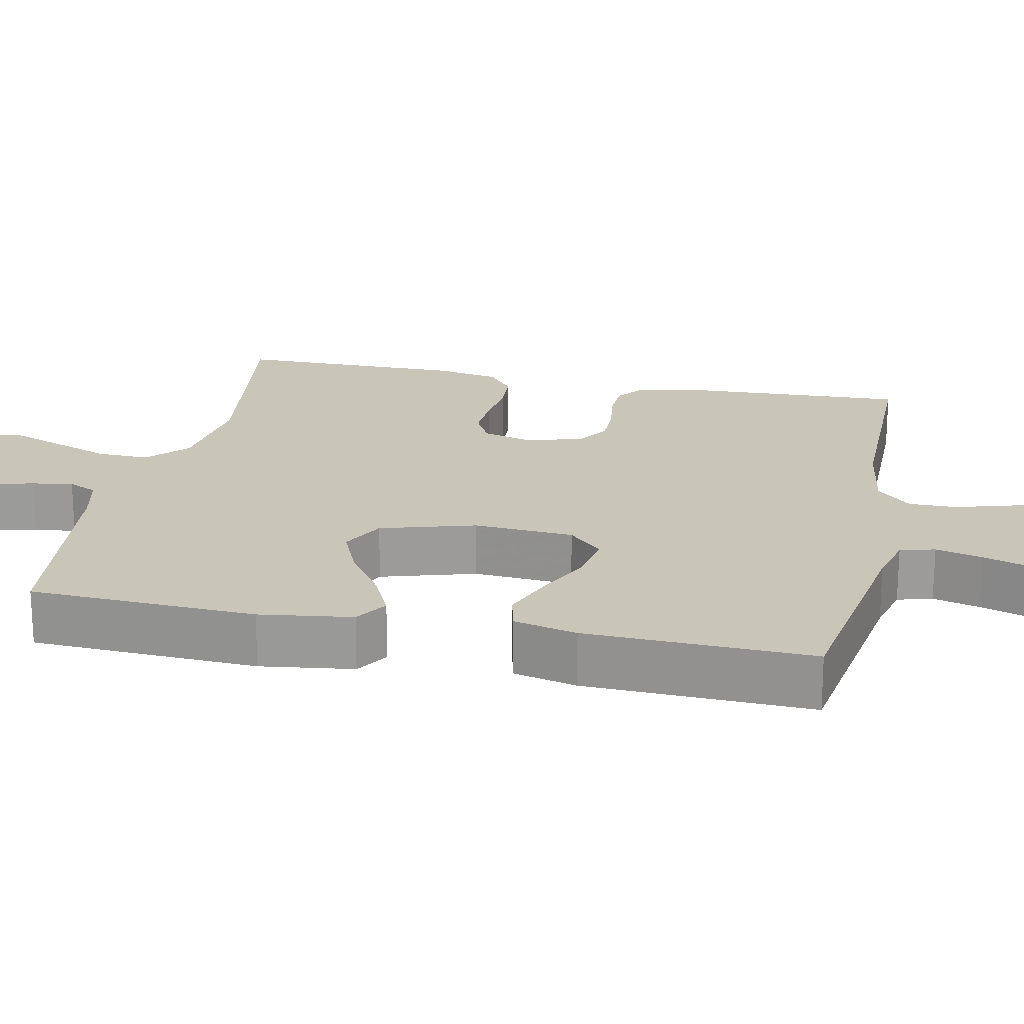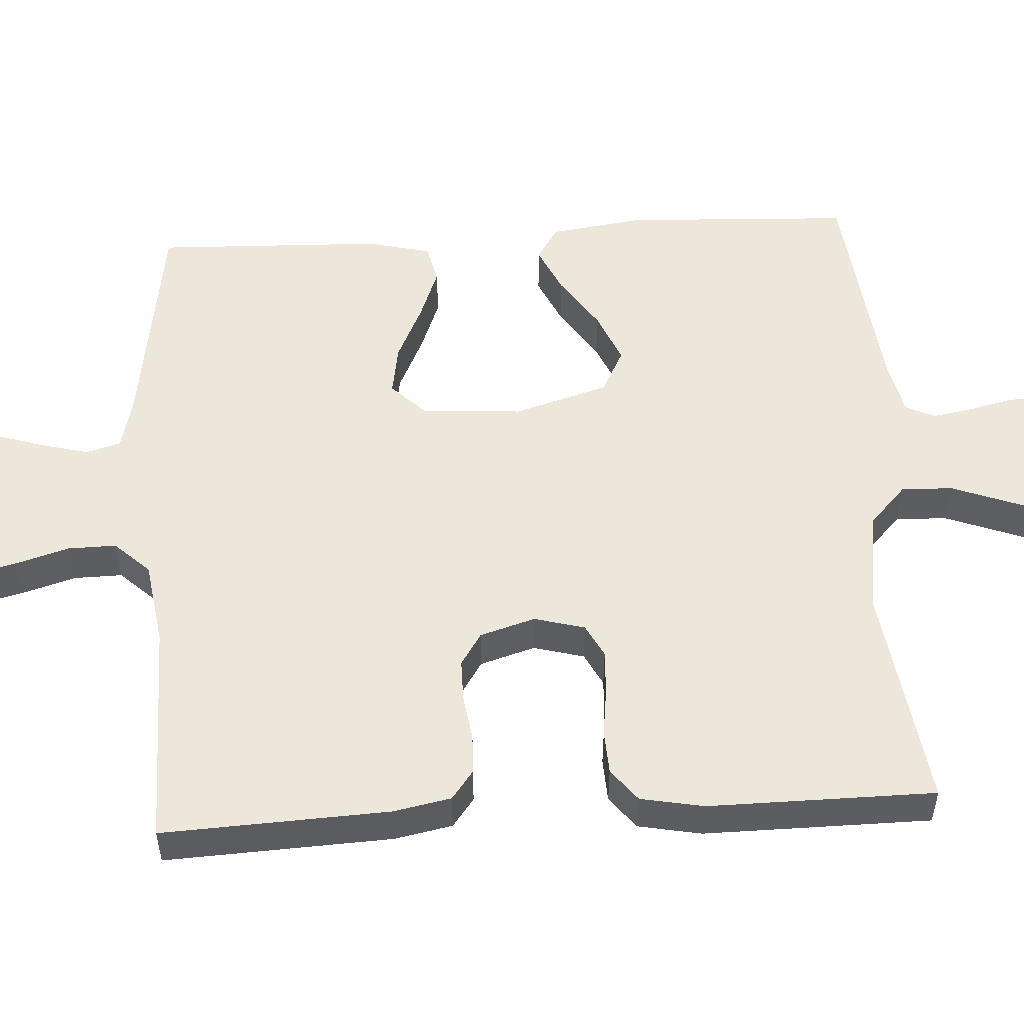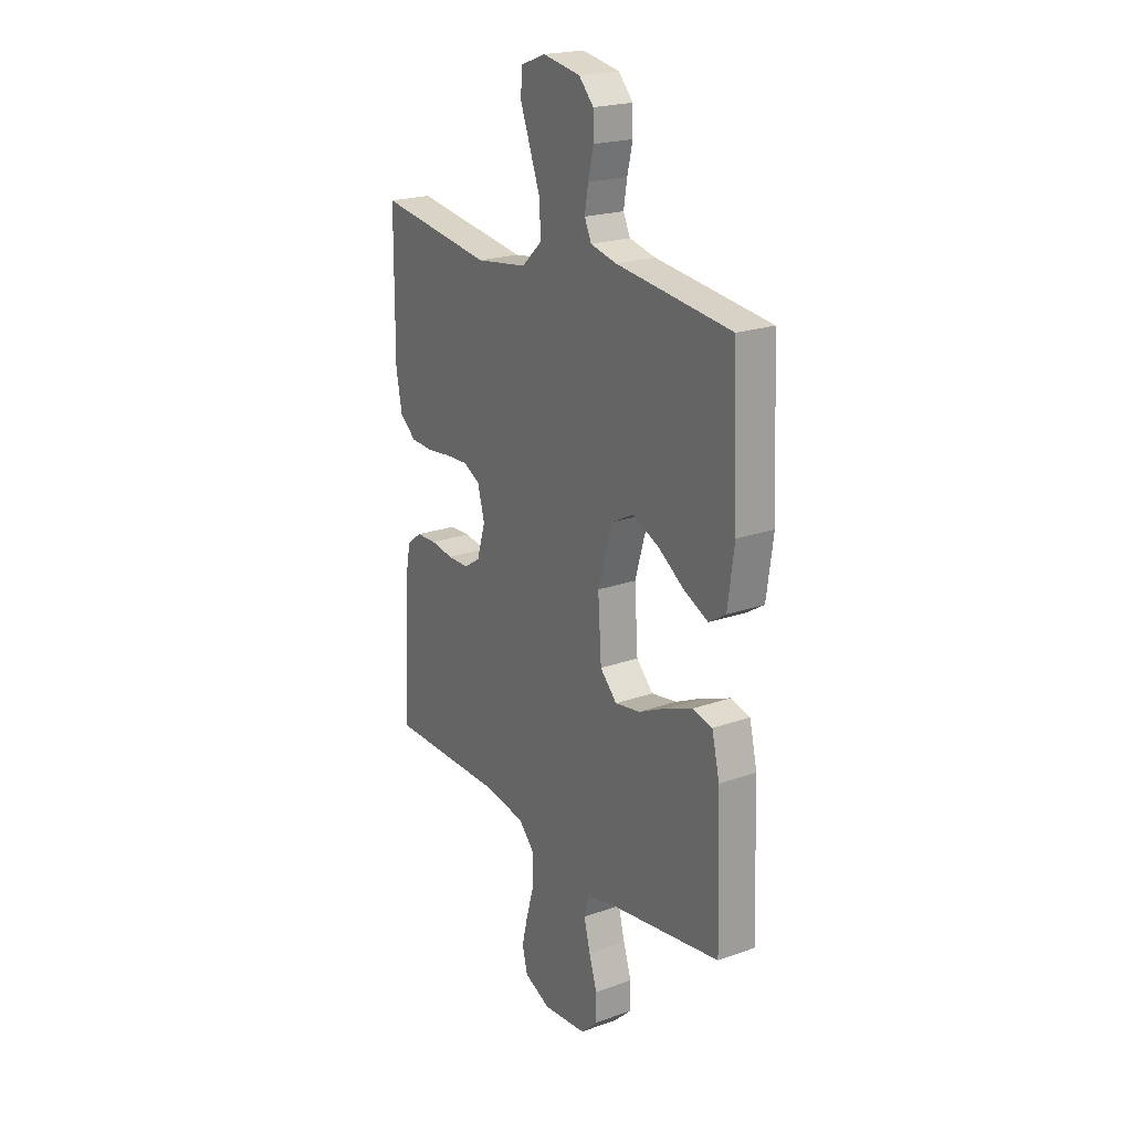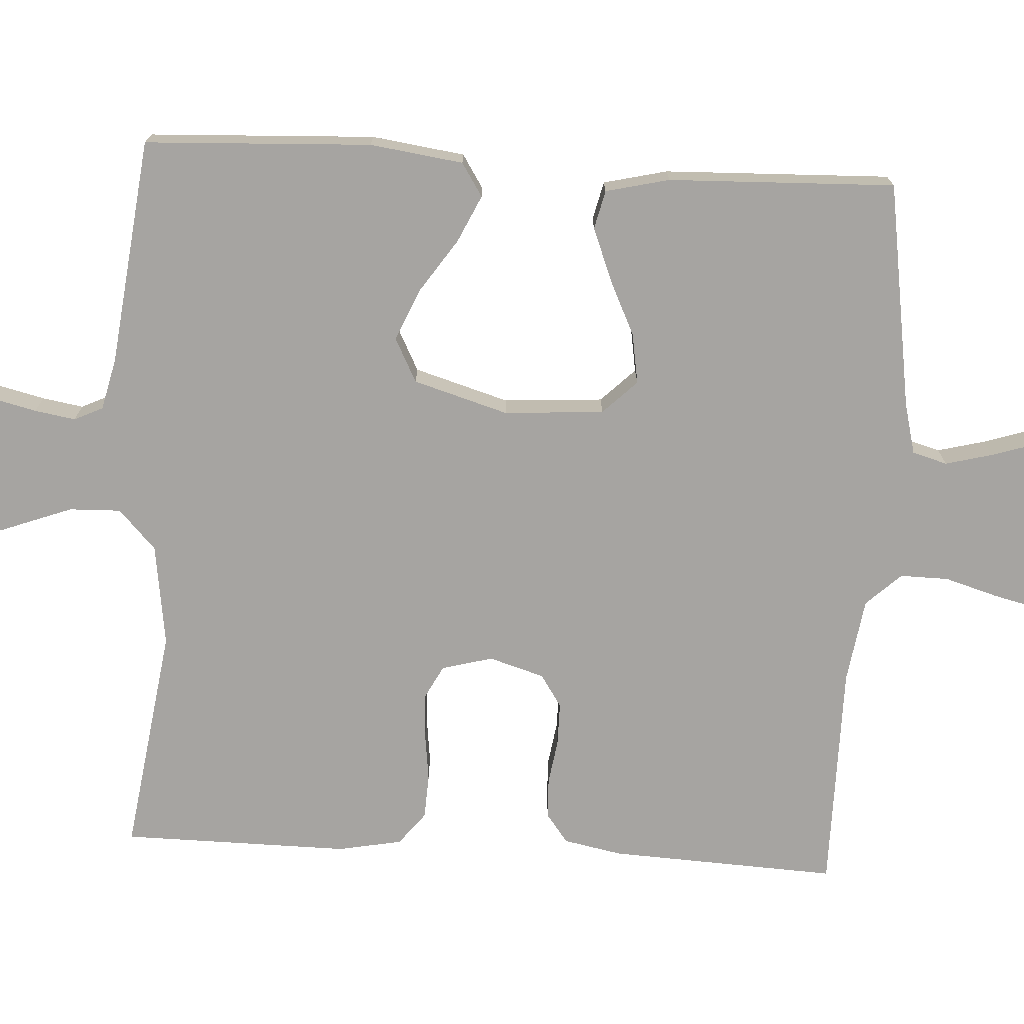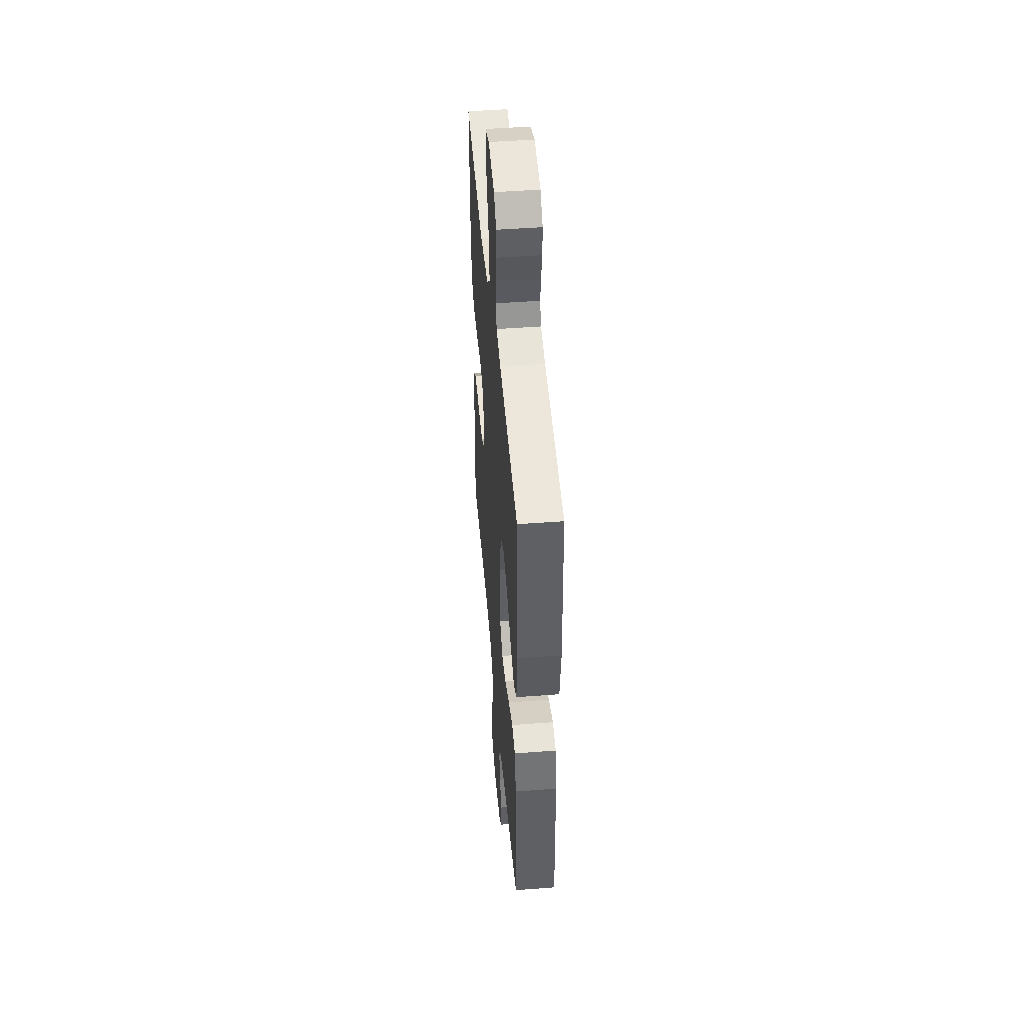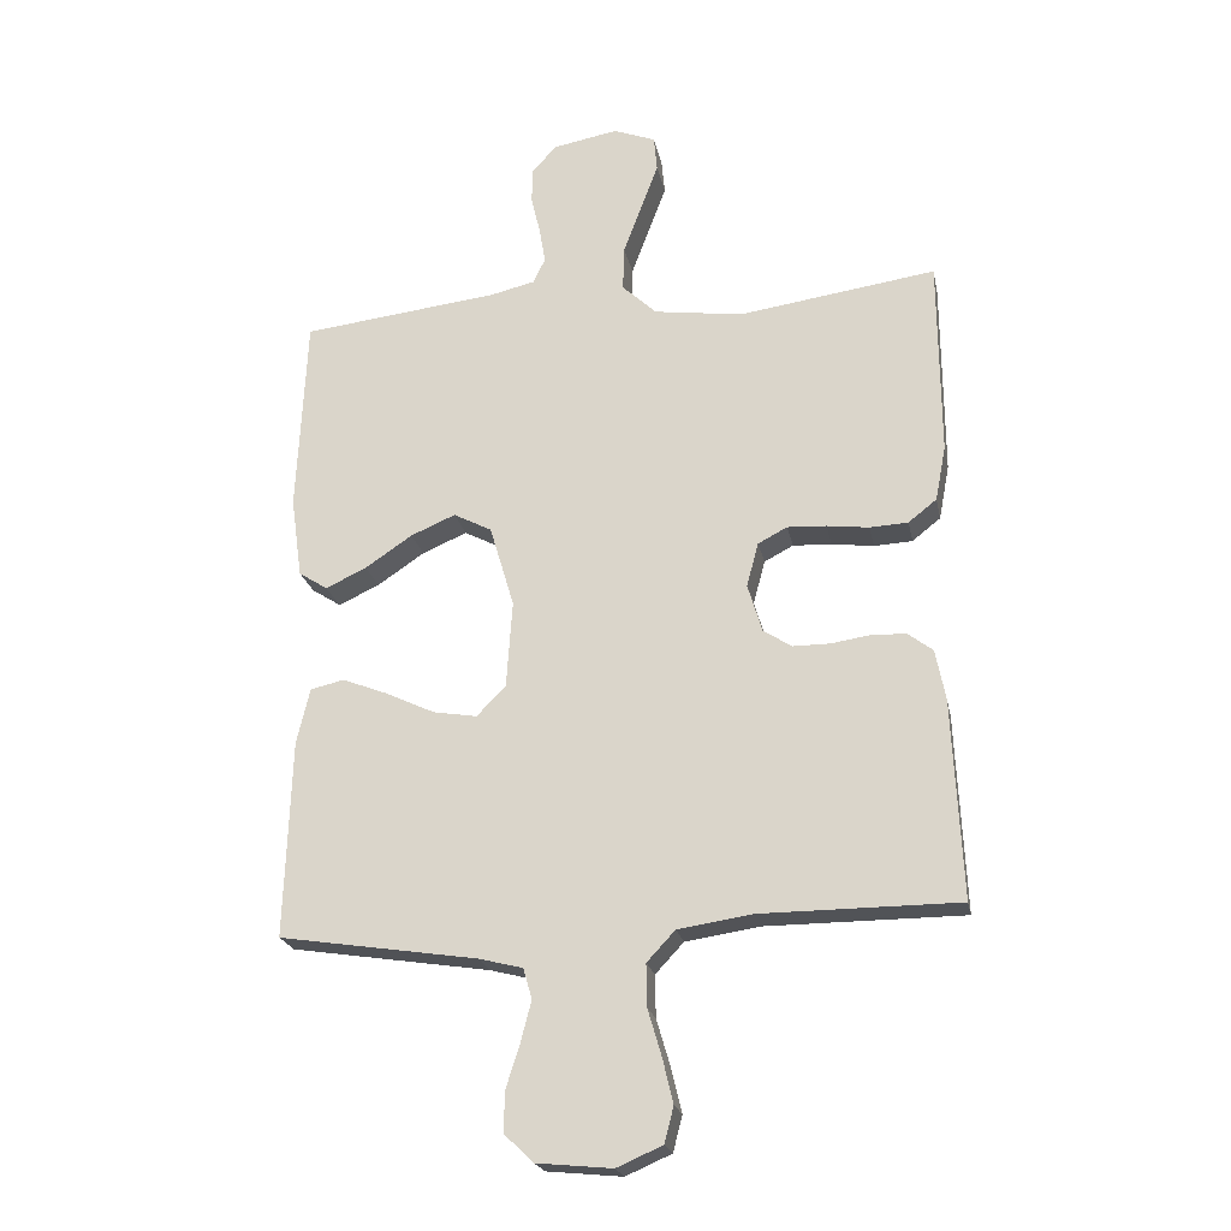
<metadata>
{"format":"obj","ext":"obj","renderer":"f3d","projection":"perspective","resolution":1024,"background":"white","views":[{"elev":20.6,"azim":101.8,"up":"+Y"},{"elev":53.4,"azim":-93.4,"up":"+Y"},{"elev":21.4,"azim":57.7,"up":"+Z"},{"elev":-73.5,"azim":86.7,"up":"+Y"},{"elev":47.7,"azim":85.1,"up":"+Z"},{"elev":-21.9,"azim":-168.8,"up":"+Z"}]}
</metadata>
<code>
v 0.5 0.07 -0.5
v 0.2 0.07 -0.546
v 0.133 0.07 -0.563
v 0.12 0.07 -0.609
v 0.136 0.07 -0.671
v 0.157 0.07 -0.737
v 0.158 0.07 -0.797
v 0.114 0.07 -0.839
v 0 0.07 -0.85
v -0.069 0.07 -0.82
v -0.083 0.07 -0.766
v -0.067 0.07 -0.699
v -0.046 0.07 -0.628
v -0.045 0.07 -0.564
v -0.088 0.07 -0.518
v -0.2 0.07 -0.501
v -0.5 0.07 -0.5
v -0.486 0.07 -0.2
v -0.471 0.07 -0.123
v -0.433 0.07 -0.094
v -0.38 0.07 -0.092
v -0.321 0.07 -0.101
v -0.265 0.07 -0.101
v -0.222 0.07 -0.073
v -0.2 0.07 0
v -0.218 0.07 0.067
v -0.262 0.07 0.09
v -0.321 0.07 0.087
v -0.385 0.07 0.079
v -0.443 0.07 0.082
v -0.486 0.07 0.116
v -0.502 0.07 0.2
v -0.5 0.07 0.5
v -0.2 0.07 0.457
v -0.065 0.07 0.476
v -0.013 0.07 0.525
v -0.015 0.07 0.593
v -0.043 0.07 0.668
v -0.069 0.07 0.737
v -0.064 0.07 0.791
v 0 0.07 0.815
v 0.098 0.07 0.797
v 0.136 0.07 0.756
v 0.137 0.07 0.702
v 0.123 0.07 0.643
v 0.114 0.07 0.589
v 0.132 0.07 0.551
v 0.2 0.07 0.535
v 0.5 0.07 0.5
v 0.514 0.07 0.2
v 0.497 0.07 0.077
v 0.453 0.07 0.049
v 0.391 0.07 0.078
v 0.32 0.07 0.126
v 0.252 0.07 0.155
v 0.194 0.07 0.125
v 0.157 0.07 0
v 0.166 0.07 -0.132
v 0.21 0.07 -0.177
v 0.276 0.07 -0.166
v 0.35 0.07 -0.131
v 0.419 0.07 -0.104
v 0.47 0.07 -0.116
v 0.49 0.07 -0.2
v 0.5 0 -0.5
v 0.2 0 -0.546
v 0.133 0 -0.563
v 0.12 0 -0.609
v 0.136 0 -0.671
v 0.157 0 -0.737
v 0.158 0 -0.797
v 0.114 0 -0.839
v 0 0 -0.85
v -0.069 0 -0.82
v -0.083 0 -0.766
v -0.067 0 -0.699
v -0.046 0 -0.628
v -0.045 0 -0.564
v -0.088 0 -0.518
v -0.2 0 -0.501
v -0.5 0 -0.5
v -0.486 0 -0.2
v -0.471 0 -0.123
v -0.433 0 -0.094
v -0.38 0 -0.092
v -0.321 0 -0.101
v -0.265 0 -0.101
v -0.222 0 -0.073
v -0.2 0 0
v -0.218 0 0.067
v -0.262 0 0.09
v -0.321 0 0.087
v -0.385 0 0.079
v -0.443 0 0.082
v -0.486 0 0.116
v -0.502 0 0.2
v -0.5 0 0.5
v -0.2 0 0.457
v -0.065 0 0.476
v -0.013 0 0.525
v -0.015 0 0.593
v -0.043 0 0.668
v -0.069 0 0.737
v -0.064 0 0.791
v 0 0 0.815
v 0.098 0 0.797
v 0.136 0 0.756
v 0.137 0 0.702
v 0.123 0 0.643
v 0.114 0 0.589
v 0.132 0 0.551
v 0.2 0 0.535
v 0.5 0 0.5
v 0.514 0 0.2
v 0.497 0 0.077
v 0.453 0 0.049
v 0.391 0 0.078
v 0.32 0 0.126
v 0.252 0 0.155
v 0.194 0 0.125
v 0.157 0 0
v 0.166 0 -0.132
v 0.21 0 -0.177
v 0.276 0 -0.166
v 0.35 0 -0.131
v 0.419 0 -0.104
v 0.47 0 -0.116
v 0.49 0 -0.2
f 64 1 2
f 63 64 2
f 62 63 2
f 61 62 2
f 60 61 2
f 59 60 2 3
f 58 59 3 4
f 57 58 4
f 52 53 54
f 51 52 54
f 50 51 54
f 49 50 54
f 48 49 54
f 47 48 54 55
f 46 47 55 56
f 43 44 45
f 42 43 45
f 41 42 45
f 40 41 45
f 39 40 45
f 38 39 45
f 37 38 45 46
f 46 56 57
f 37 46 57
f 36 37 57
f 32 33 34
f 31 32 34
f 30 31 34
f 29 30 34
f 28 29 34
f 27 28 34 35
f 35 36 57
f 27 35 57
f 26 27 57
f 20 21 22
f 19 20 22
f 18 19 22
f 17 18 22
f 16 17 22
f 15 16 22 23
f 14 15 23 24
f 11 12 13
f 10 11 13
f 9 10 13
f 8 9 13
f 7 8 13
f 6 7 13
f 5 6 13
f 4 5 13 14
f 57 4 14
f 26 57 14
f 25 26 14
f 14 24 25
f 66 65 128
f 66 128 127
f 66 127 126
f 66 126 125
f 66 125 124
f 67 66 124 123
f 68 67 123 122
f 68 122 121
f 118 117 116
f 118 116 115
f 118 115 114
f 118 114 113
f 118 113 112
f 119 118 112 111
f 120 119 111 110
f 109 108 107
f 109 107 106
f 109 106 105
f 109 105 104
f 109 104 103
f 109 103 102
f 110 109 102 101
f 121 120 110
f 121 110 101
f 121 101 100
f 98 97 96
f 98 96 95
f 98 95 94
f 98 94 93
f 98 93 92
f 99 98 92 91
f 121 100 99
f 121 99 91
f 121 91 90
f 86 85 84
f 86 84 83
f 86 83 82
f 86 82 81
f 86 81 80
f 87 86 80 79
f 88 87 79 78
f 77 76 75
f 77 75 74
f 77 74 73
f 77 73 72
f 77 72 71
f 77 71 70
f 77 70 69
f 78 77 69 68
f 78 68 121
f 78 121 90
f 78 90 89
f 89 88 78
f 1 65 66 2
f 2 66 67 3
f 3 67 68 4
f 4 68 69 5
f 5 69 70 6
f 6 70 71 7
f 7 71 72 8
f 8 72 73 9
f 9 73 74 10
f 10 74 75 11
f 11 75 76 12
f 12 76 77 13
f 13 77 78 14
f 14 78 79 15
f 15 79 80 16
f 16 80 81 17
f 17 81 82 18
f 18 82 83 19
f 19 83 84 20
f 20 84 85 21
f 21 85 86 22
f 22 86 87 23
f 23 87 88 24
f 24 88 89 25
f 25 89 90 26
f 26 90 91 27
f 27 91 92 28
f 28 92 93 29
f 29 93 94 30
f 30 94 95 31
f 31 95 96 32
f 32 96 97 33
f 33 97 98 34
f 34 98 99 35
f 35 99 100 36
f 36 100 101 37
f 37 101 102 38
f 38 102 103 39
f 39 103 104 40
f 40 104 105 41
f 41 105 106 42
f 42 106 107 43
f 43 107 108 44
f 44 108 109 45
f 45 109 110 46
f 46 110 111 47
f 47 111 112 48
f 48 112 113 49
f 49 113 114 50
f 50 114 115 51
f 51 115 116 52
f 52 116 117 53
f 53 117 118 54
f 54 118 119 55
f 55 119 120 56
f 56 120 121 57
f 57 121 122 58
f 58 122 123 59
f 59 123 124 60
f 60 124 125 61
f 61 125 126 62
f 62 126 127 63
f 63 127 128 64
f 64 128 65 1

</code>
